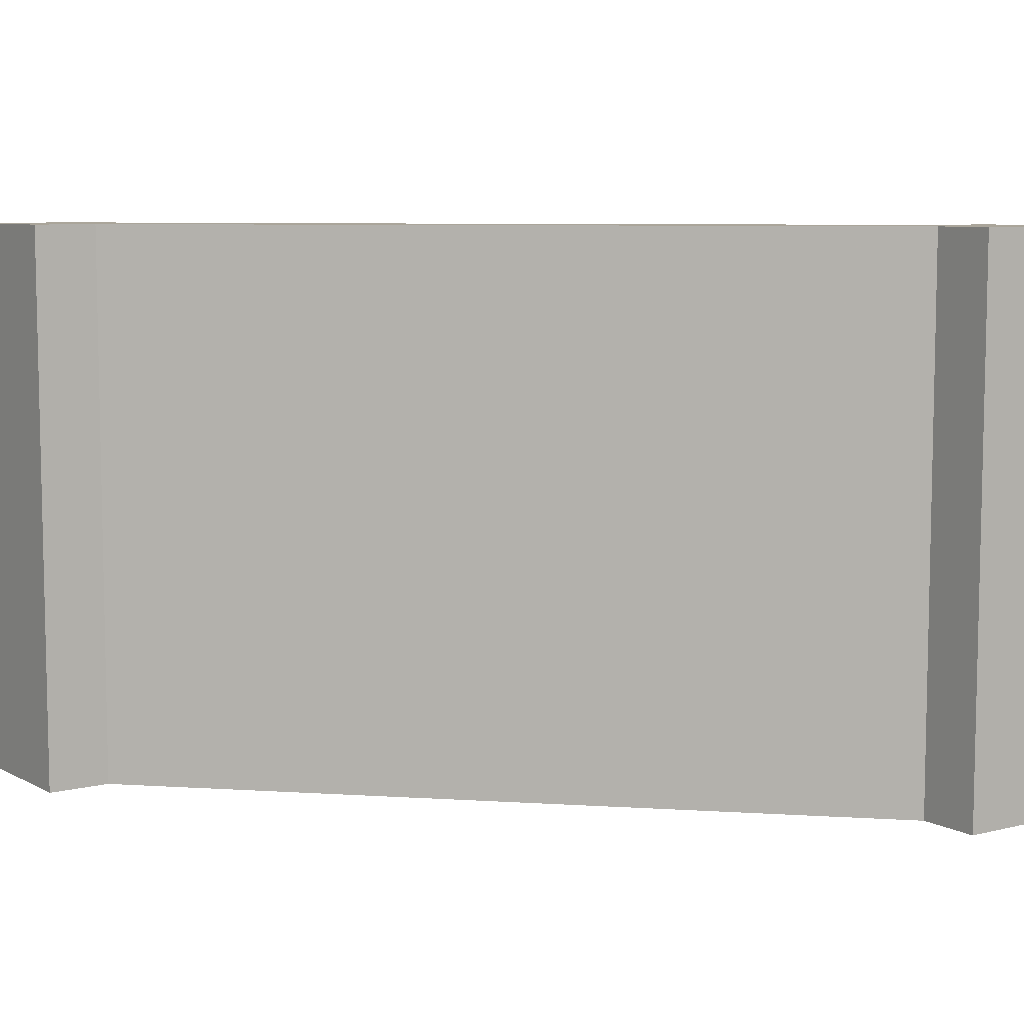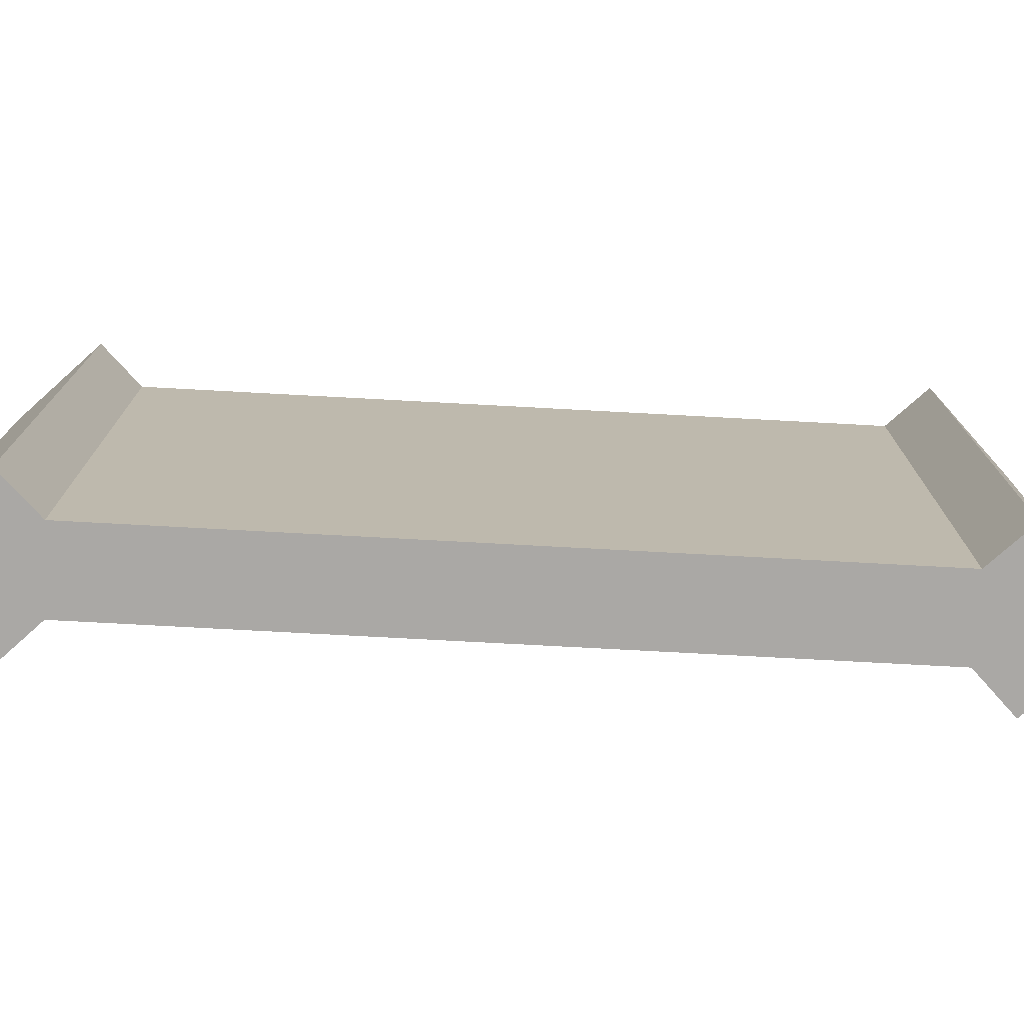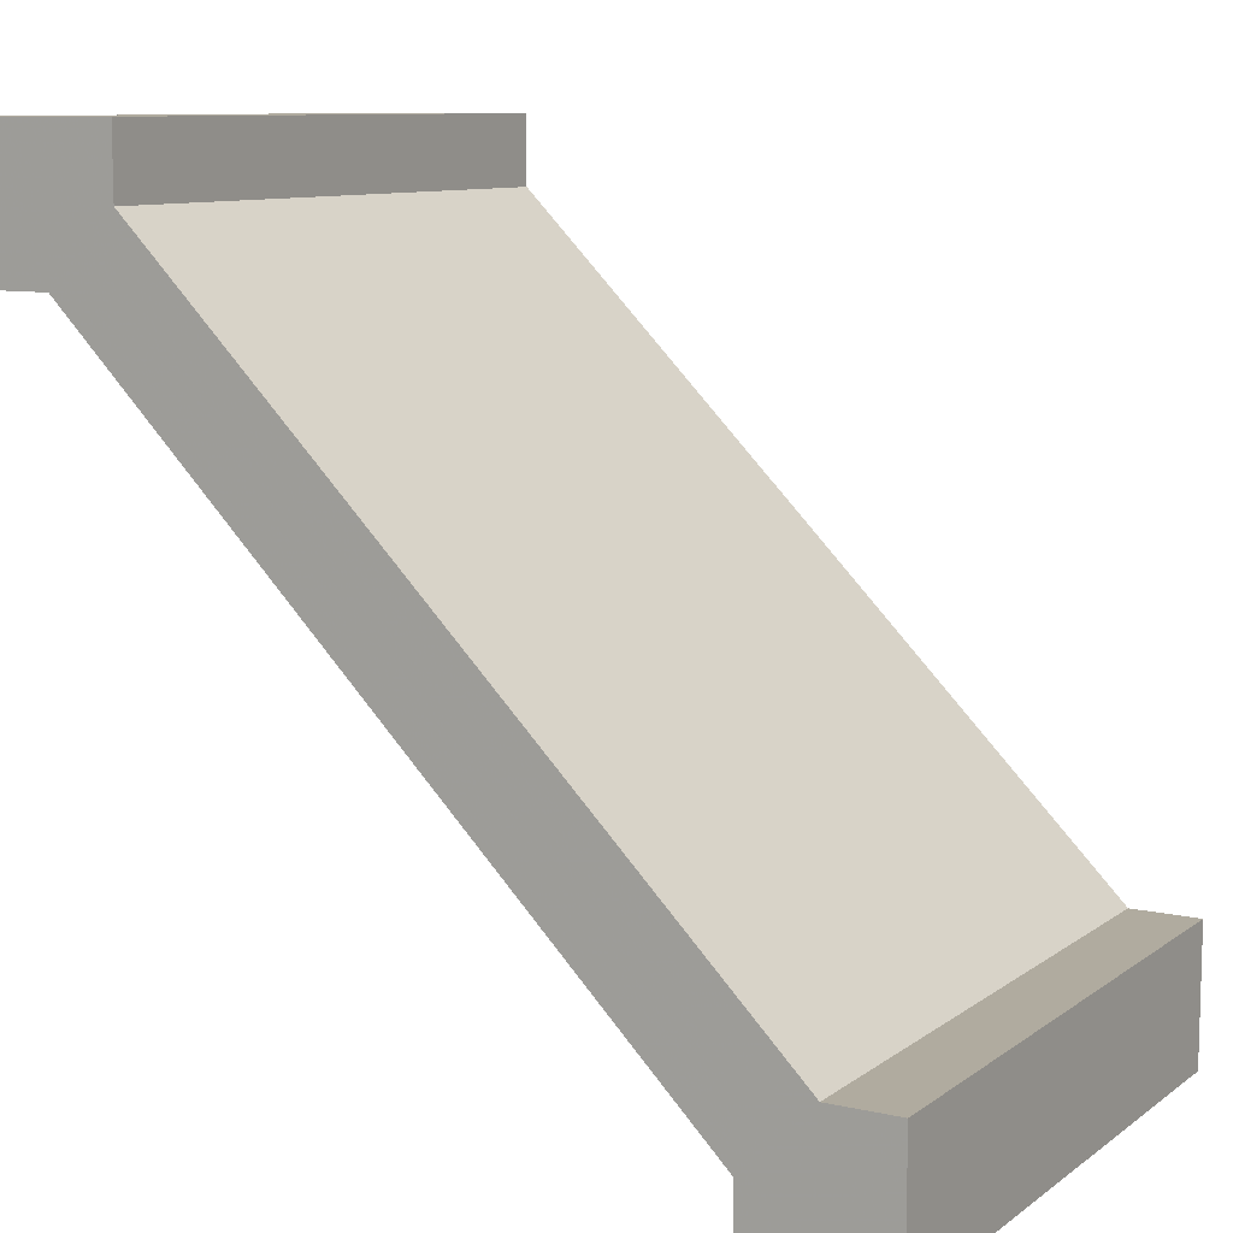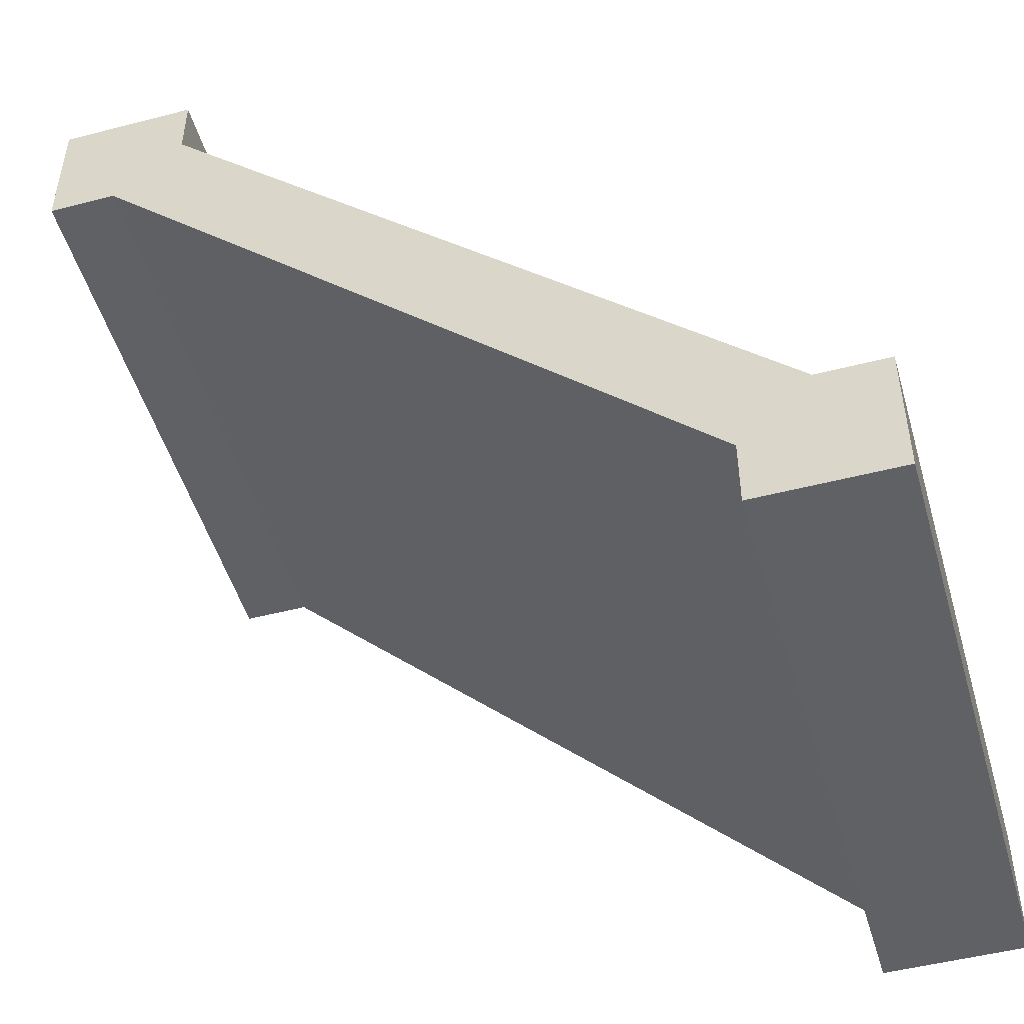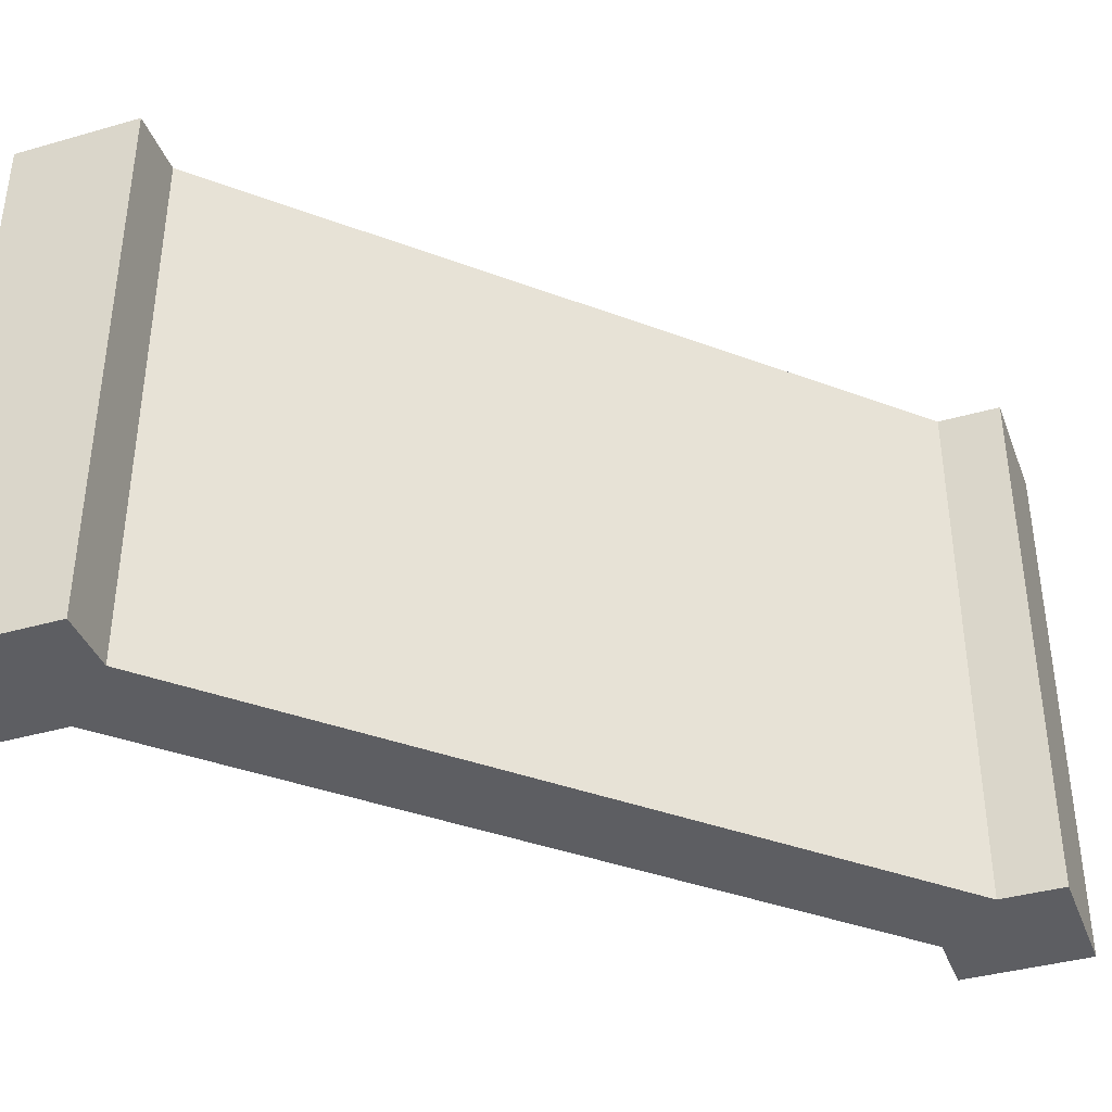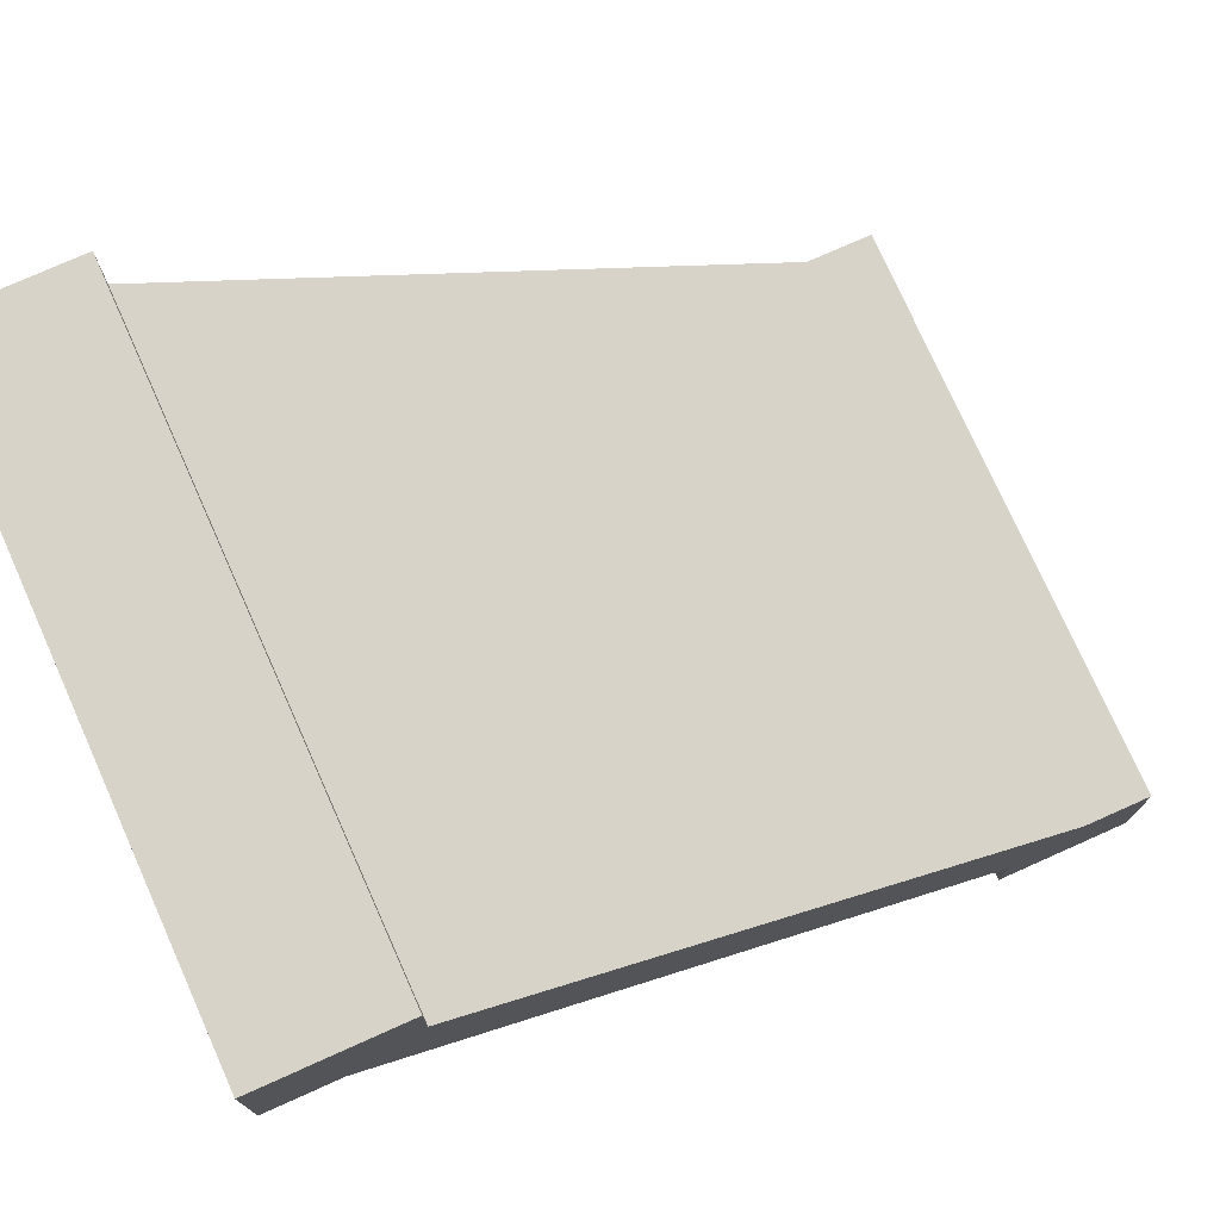
<metadata>
{"format":"obj","ext":"obj","renderer":"f3d","projection":"perspective","resolution":1024,"background":"white","views":[{"elev":7.7,"azim":145.1,"up":"+Y"},{"elev":-75.2,"azim":131.9,"up":"+Y"},{"elev":9.7,"azim":-149.7,"up":"+Z"},{"elev":-49.3,"azim":-164.0,"up":"+Z"},{"elev":-38.8,"azim":109.8,"up":"+Y"},{"elev":75.8,"azim":155.9,"up":"+Z"}]}
</metadata>
<code>
o Mesh1_Wood_Corner_Model
v 0 0 -2.5
v 0 0 -3
v 0.5 0 -3
v 0.5 0 -2.75
v 0.5 0 -2.5
v 0.25 0 -2.5
v 0 2.2 -2.5
v 0 2.2 -3
v 0.5 2.2 -2.5
v 0.5 2.2 -2.75
v 0.5 2.2 -3
v 0.25 2.2 -2.5
v 2.5 2.2 -0.25
v 2.5 2.2 -0.5
v 2.75 2.2 -0.5
v 2.5 0 -0.25
v 2.75 0 -0.5
v 2.5 0 -0.5
v 3 0 -0.5
v 3 2.2 -0.5
v 3 0 0
v 2.5 0 0
v 3 2.2 0
v 2.5 2.2 0
f 6 16 13
f 17 4 10
f 17 18 4
f 14 15 10
f 12 6 13
f 15 17 10
f 18 16 6
f 4 18 5
f 18 6 5
f 13 14 12
f 14 10 9
f 12 14 9
f 2 1 7
f 11 10 4
f 2 8 11
f 19 17 15
f 21 19 20
f 24 13 16
f 22 21 23
f 1 6 12
f 9 10 12
f 19 21 17
f 4 5 6
f 15 14 13
f 8 2 7
f 3 11 4
f 3 2 11
f 20 19 15
f 23 21 20
f 22 24 16
f 24 22 23
f 7 1 12
f 11 8 10
f 15 13 23
f 7 12 8
f 18 17 16
f 16 17 21
f 22 16 21
f 1 2 6
f 3 4 2
f 4 6 2
f 24 23 13
f 20 15 23
f 12 10 8

</code>
